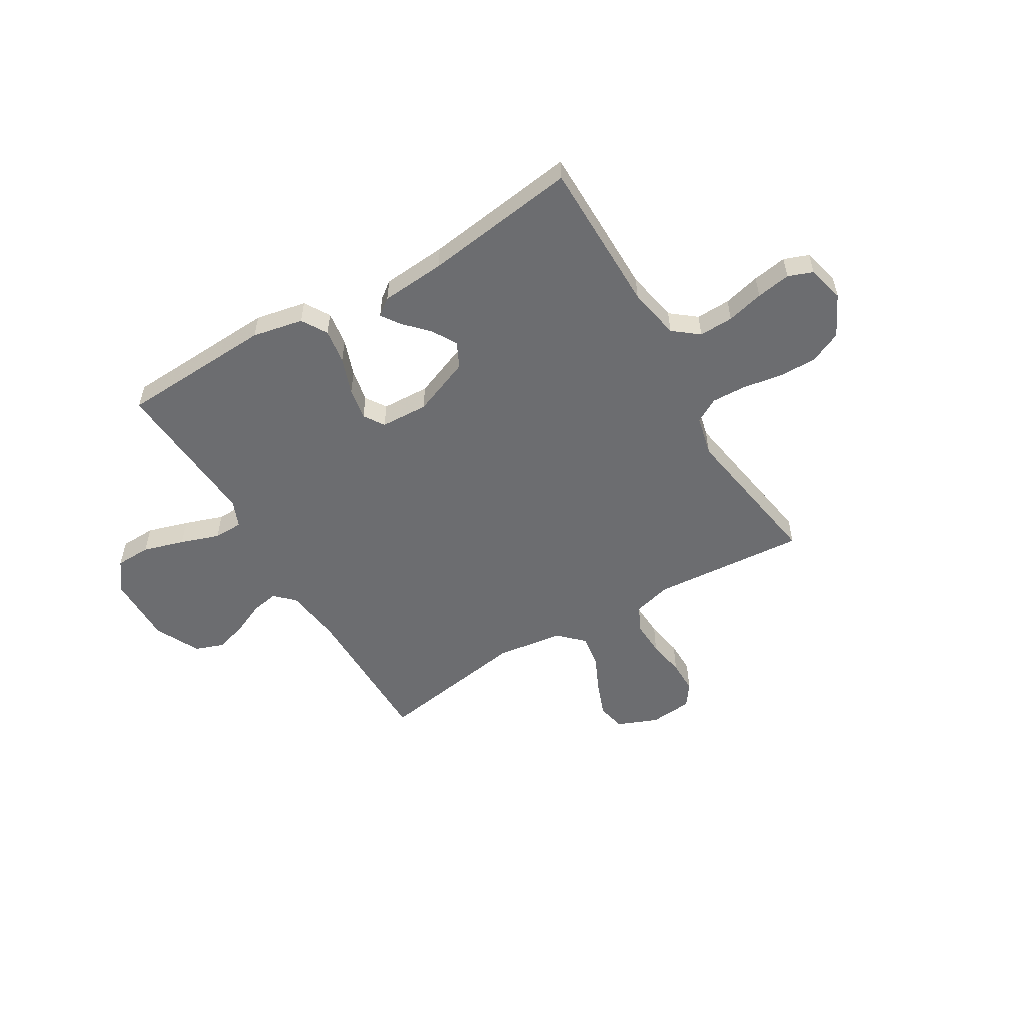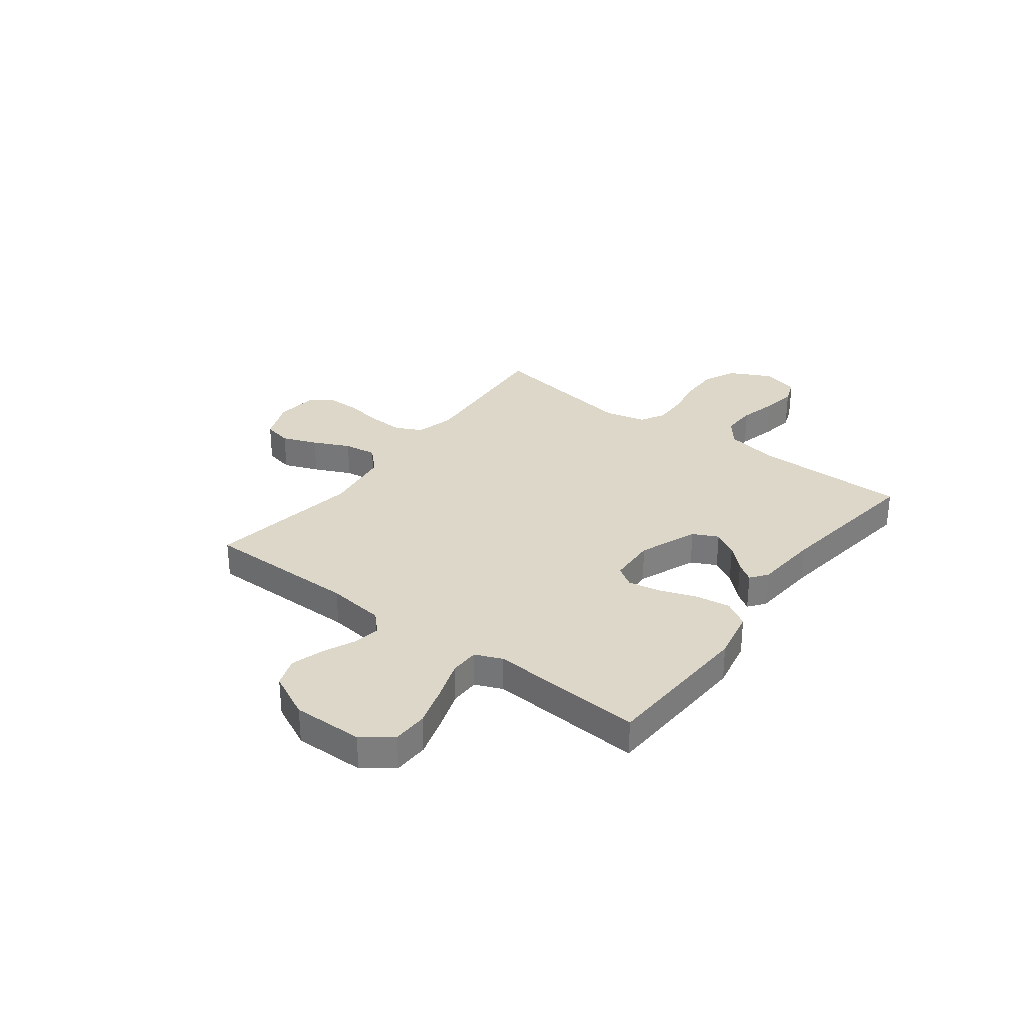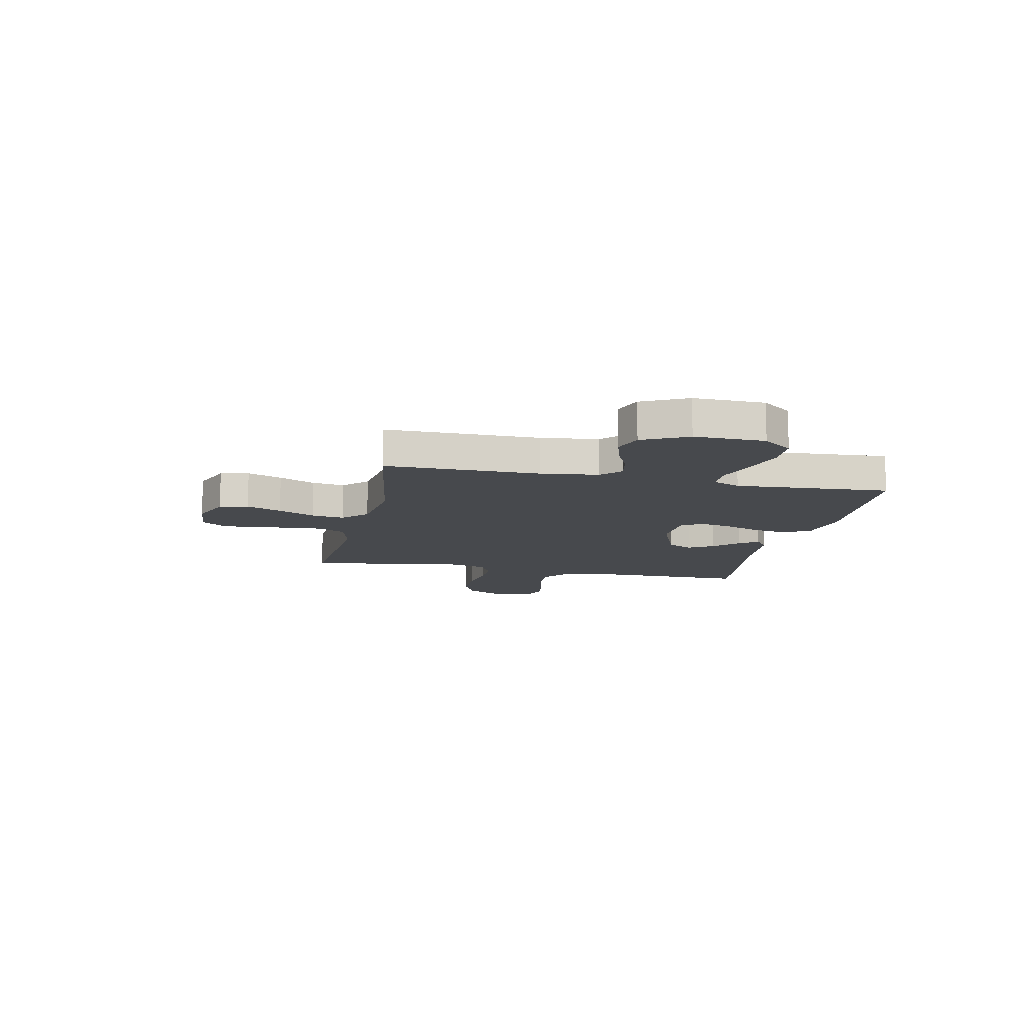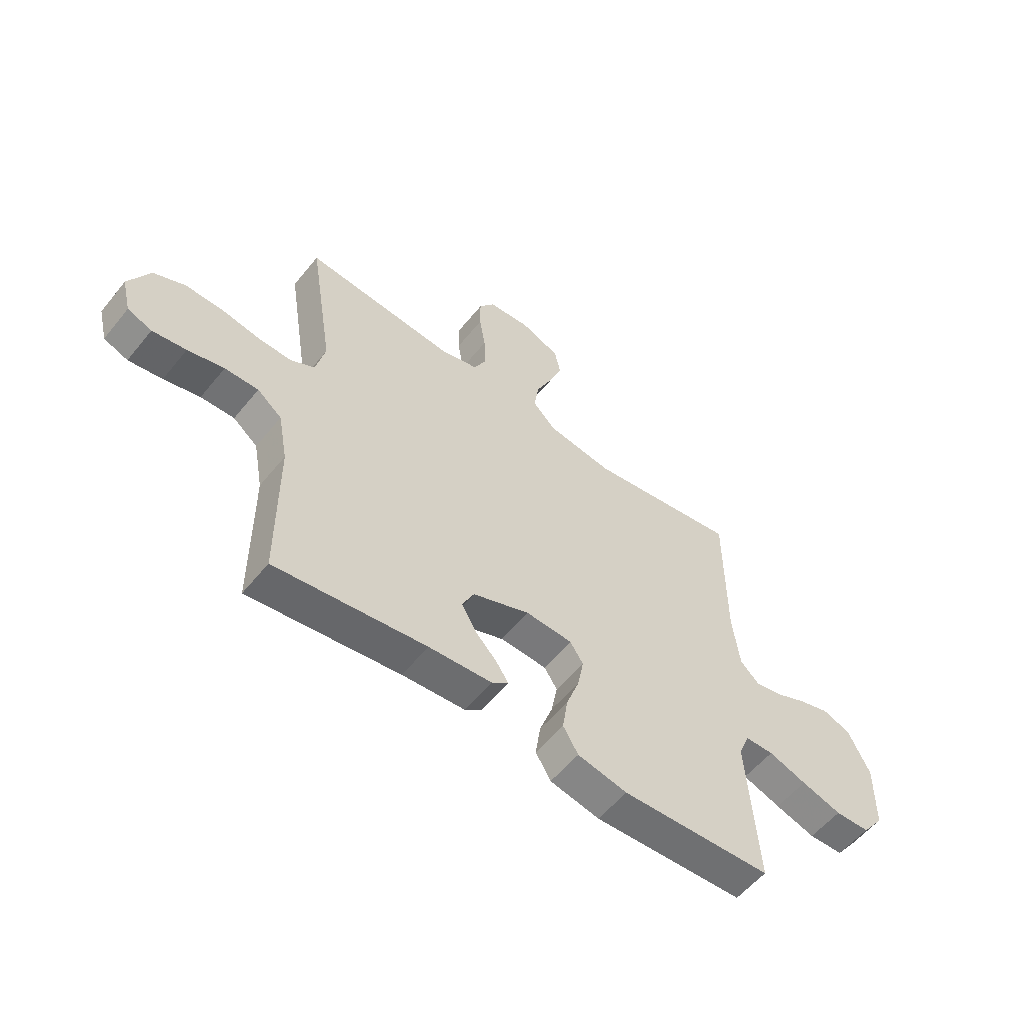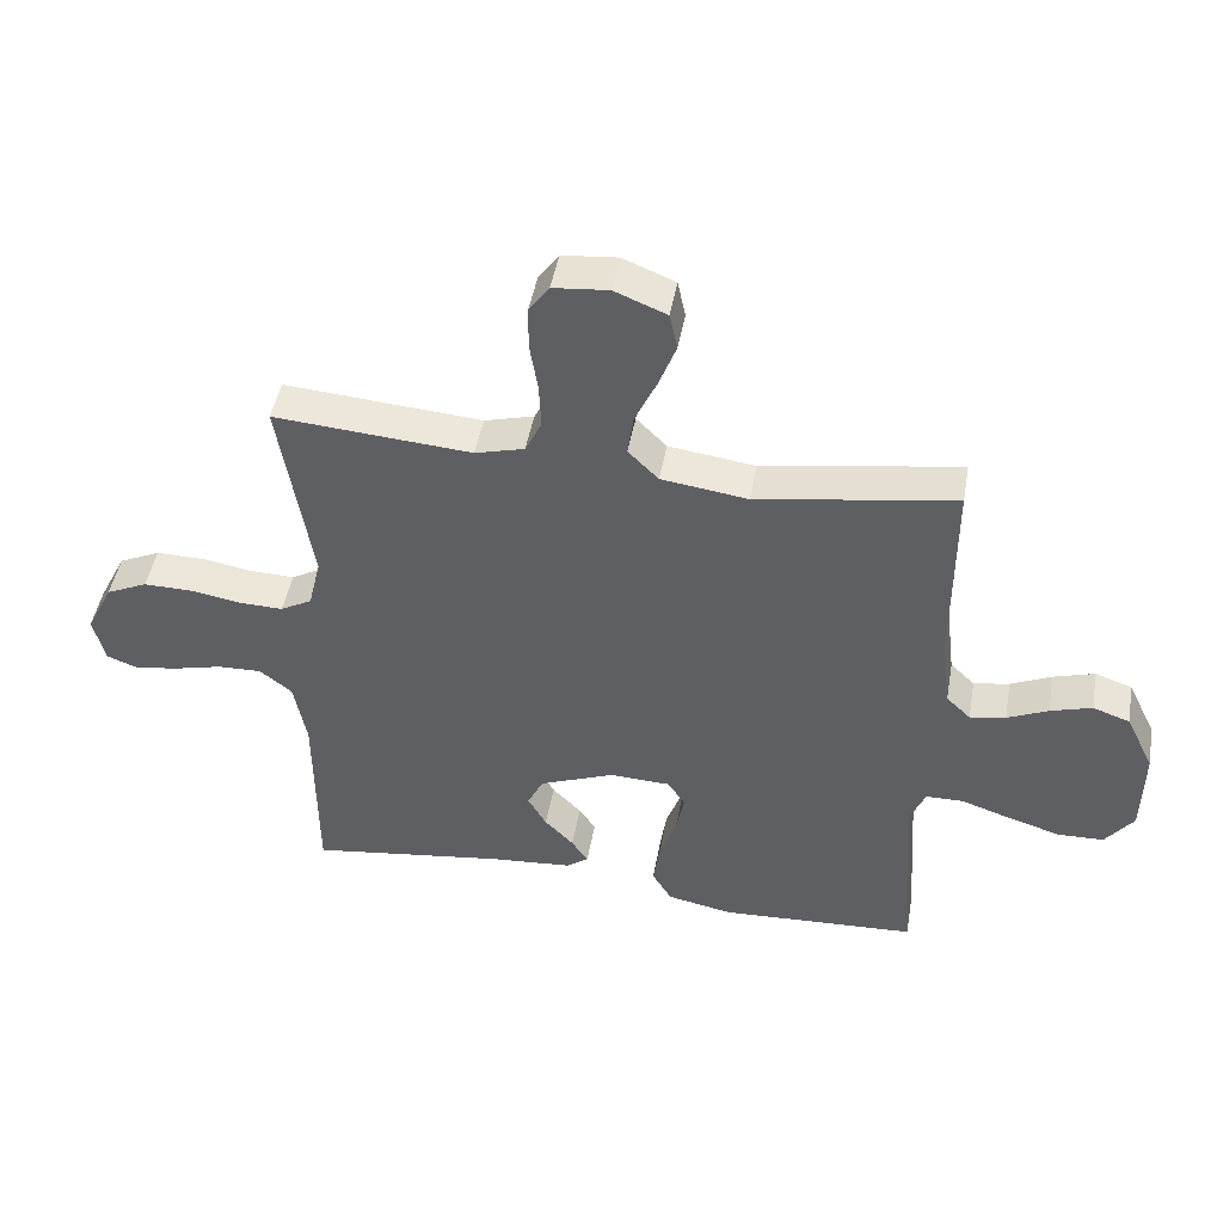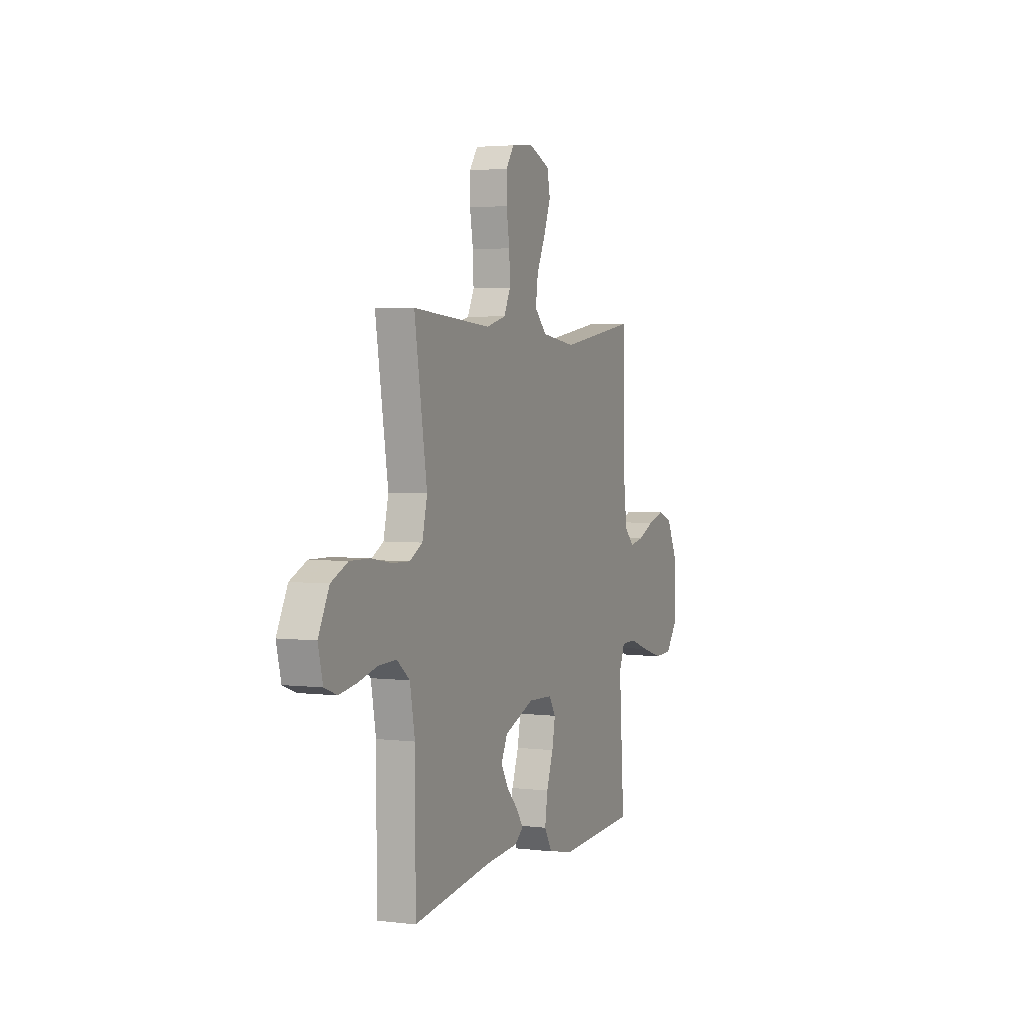
<metadata>
{"format":"obj","ext":"obj","renderer":"f3d","projection":"perspective","resolution":1024,"background":"white","views":[{"elev":-54.0,"azim":-149.2,"up":"+Y"},{"elev":30.9,"azim":127.0,"up":"+Y"},{"elev":-12.2,"azim":78.0,"up":"+Y"},{"elev":-56.5,"azim":-38.5,"up":"+Z"},{"elev":46.5,"azim":10.0,"up":"+Z"},{"elev":3.2,"azim":-67.5,"up":"+Z"}]}
</metadata>
<code>
v 0.5 0.07 0.5
v 0.5 0.07 0.2
v 0.514 0.07 0.087
v 0.551 0.07 0.051
v 0.605 0.07 0.061
v 0.667 0.07 0.089
v 0.73 0.07 0.108
v 0.786 0.07 0.088
v 0.829 0.07 0
v 0.827 0.07 -0.137
v 0.784 0.07 -0.194
v 0.715 0.07 -0.196
v 0.635 0.07 -0.172
v 0.559 0.07 -0.146
v 0.502 0.07 -0.147
v 0.48 0.07 -0.2
v 0.5 0.07 -0.5
v 0.2 0.07 -0.515
v 0.101 0.07 -0.495
v 0.071 0.07 -0.445
v 0.081 0.07 -0.377
v 0.107 0.07 -0.305
v 0.119 0.07 -0.242
v 0.093 0.07 -0.202
v 0 0.07 -0.198
v -0.114 0.07 -0.243
v -0.138 0.07 -0.292
v -0.11 0.07 -0.341
v -0.066 0.07 -0.387
v -0.041 0.07 -0.424
v -0.074 0.07 -0.449
v -0.2 0.07 -0.459
v -0.5 0.07 -0.5
v -0.501 0.07 -0.2
v -0.52 0.07 -0.098
v -0.569 0.07 -0.059
v -0.636 0.07 -0.061
v -0.708 0.07 -0.079
v -0.775 0.07 -0.09
v -0.823 0.07 -0.072
v -0.841 0.07 0
v -0.8 0.07 0.081
v -0.737 0.07 0.11
v -0.662 0.07 0.109
v -0.586 0.07 0.096
v -0.519 0.07 0.094
v -0.471 0.07 0.121
v -0.452 0.07 0.2
v -0.5 0.07 0.5
v -0.2 0.07 0.477
v -0.125 0.07 0.497
v -0.1 0.07 0.548
v -0.103 0.07 0.617
v -0.115 0.07 0.69
v -0.115 0.07 0.755
v -0.084 0.07 0.799
v 0 0.07 0.807
v 0.079 0.07 0.775
v 0.091 0.07 0.719
v 0.065 0.07 0.651
v 0.032 0.07 0.58
v 0.023 0.07 0.516
v 0.069 0.07 0.47
v 0.2 0.07 0.452
v 0.5 0 0.5
v 0.5 0 0.2
v 0.514 0 0.087
v 0.551 0 0.051
v 0.605 0 0.061
v 0.667 0 0.089
v 0.73 0 0.108
v 0.786 0 0.088
v 0.829 0 0
v 0.827 0 -0.137
v 0.784 0 -0.194
v 0.715 0 -0.196
v 0.635 0 -0.172
v 0.559 0 -0.146
v 0.502 0 -0.147
v 0.48 0 -0.2
v 0.5 0 -0.5
v 0.2 0 -0.515
v 0.101 0 -0.495
v 0.071 0 -0.445
v 0.081 0 -0.377
v 0.107 0 -0.305
v 0.119 0 -0.242
v 0.093 0 -0.202
v 0 0 -0.198
v -0.114 0 -0.243
v -0.138 0 -0.292
v -0.11 0 -0.341
v -0.066 0 -0.387
v -0.041 0 -0.424
v -0.074 0 -0.449
v -0.2 0 -0.459
v -0.5 0 -0.5
v -0.501 0 -0.2
v -0.52 0 -0.098
v -0.569 0 -0.059
v -0.636 0 -0.061
v -0.708 0 -0.079
v -0.775 0 -0.09
v -0.823 0 -0.072
v -0.841 0 0
v -0.8 0 0.081
v -0.737 0 0.11
v -0.662 0 0.109
v -0.586 0 0.096
v -0.519 0 0.094
v -0.471 0 0.121
v -0.452 0 0.2
v -0.5 0 0.5
v -0.2 0 0.477
v -0.125 0 0.497
v -0.1 0 0.548
v -0.103 0 0.617
v -0.115 0 0.69
v -0.115 0 0.755
v -0.084 0 0.799
v 0 0 0.807
v 0.079 0 0.775
v 0.091 0 0.719
v 0.065 0 0.651
v 0.032 0 0.58
v 0.023 0 0.516
v 0.069 0 0.47
v 0.2 0 0.452
f 59 60 61
f 58 59 61
f 57 58 61
f 56 57 61
f 55 56 61
f 54 55 61
f 53 54 61
f 52 53 61 62
f 51 52 62 63
f 48 49 50
f 50 51 63
f 48 50 63
f 47 48 63
f 43 44 45
f 42 43 45
f 41 42 45
f 40 41 45
f 39 40 45
f 38 39 45
f 37 38 45
f 36 37 45 46
f 35 36 46 47
f 32 33 34
f 32 34 35
f 31 32 35
f 30 31 35
f 29 30 35
f 28 29 35
f 27 28 35 47
f 20 21 22
f 19 20 22
f 18 19 22
f 17 18 22
f 16 17 22
f 15 16 22 23
f 12 13 14
f 11 12 14
f 10 11 14
f 9 10 14
f 8 9 14
f 7 8 14
f 6 7 14
f 5 6 14
f 4 5 14 15
f 15 23 24
f 4 15 24
f 3 4 24
f 64 1 2
f 47 63 64
f 27 47 64
f 26 27 64
f 64 2 3
f 26 64 3
f 25 26 3
f 3 24 25
f 125 124 123
f 125 123 122
f 125 122 121
f 125 121 120
f 125 120 119
f 125 119 118
f 125 118 117
f 126 125 117 116
f 127 126 116 115
f 114 113 112
f 127 115 114
f 127 114 112
f 127 112 111
f 109 108 107
f 109 107 106
f 109 106 105
f 109 105 104
f 109 104 103
f 109 103 102
f 109 102 101
f 110 109 101 100
f 111 110 100 99
f 98 97 96
f 99 98 96
f 99 96 95
f 99 95 94
f 99 94 93
f 99 93 92
f 111 99 92 91
f 86 85 84
f 86 84 83
f 86 83 82
f 86 82 81
f 86 81 80
f 87 86 80 79
f 78 77 76
f 78 76 75
f 78 75 74
f 78 74 73
f 78 73 72
f 78 72 71
f 78 71 70
f 78 70 69
f 79 78 69 68
f 88 87 79
f 88 79 68
f 88 68 67
f 66 65 128
f 128 127 111
f 128 111 91
f 128 91 90
f 67 66 128
f 67 128 90
f 67 90 89
f 89 88 67
f 1 65 66 2
f 2 66 67 3
f 3 67 68 4
f 4 68 69 5
f 5 69 70 6
f 6 70 71 7
f 7 71 72 8
f 8 72 73 9
f 9 73 74 10
f 10 74 75 11
f 11 75 76 12
f 12 76 77 13
f 13 77 78 14
f 14 78 79 15
f 15 79 80 16
f 16 80 81 17
f 17 81 82 18
f 18 82 83 19
f 19 83 84 20
f 20 84 85 21
f 21 85 86 22
f 22 86 87 23
f 23 87 88 24
f 24 88 89 25
f 25 89 90 26
f 26 90 91 27
f 27 91 92 28
f 28 92 93 29
f 29 93 94 30
f 30 94 95 31
f 31 95 96 32
f 32 96 97 33
f 33 97 98 34
f 34 98 99 35
f 35 99 100 36
f 36 100 101 37
f 37 101 102 38
f 38 102 103 39
f 39 103 104 40
f 40 104 105 41
f 41 105 106 42
f 42 106 107 43
f 43 107 108 44
f 44 108 109 45
f 45 109 110 46
f 46 110 111 47
f 47 111 112 48
f 48 112 113 49
f 49 113 114 50
f 50 114 115 51
f 51 115 116 52
f 52 116 117 53
f 53 117 118 54
f 54 118 119 55
f 55 119 120 56
f 56 120 121 57
f 57 121 122 58
f 58 122 123 59
f 59 123 124 60
f 60 124 125 61
f 61 125 126 62
f 62 126 127 63
f 63 127 128 64
f 64 128 65 1

</code>
